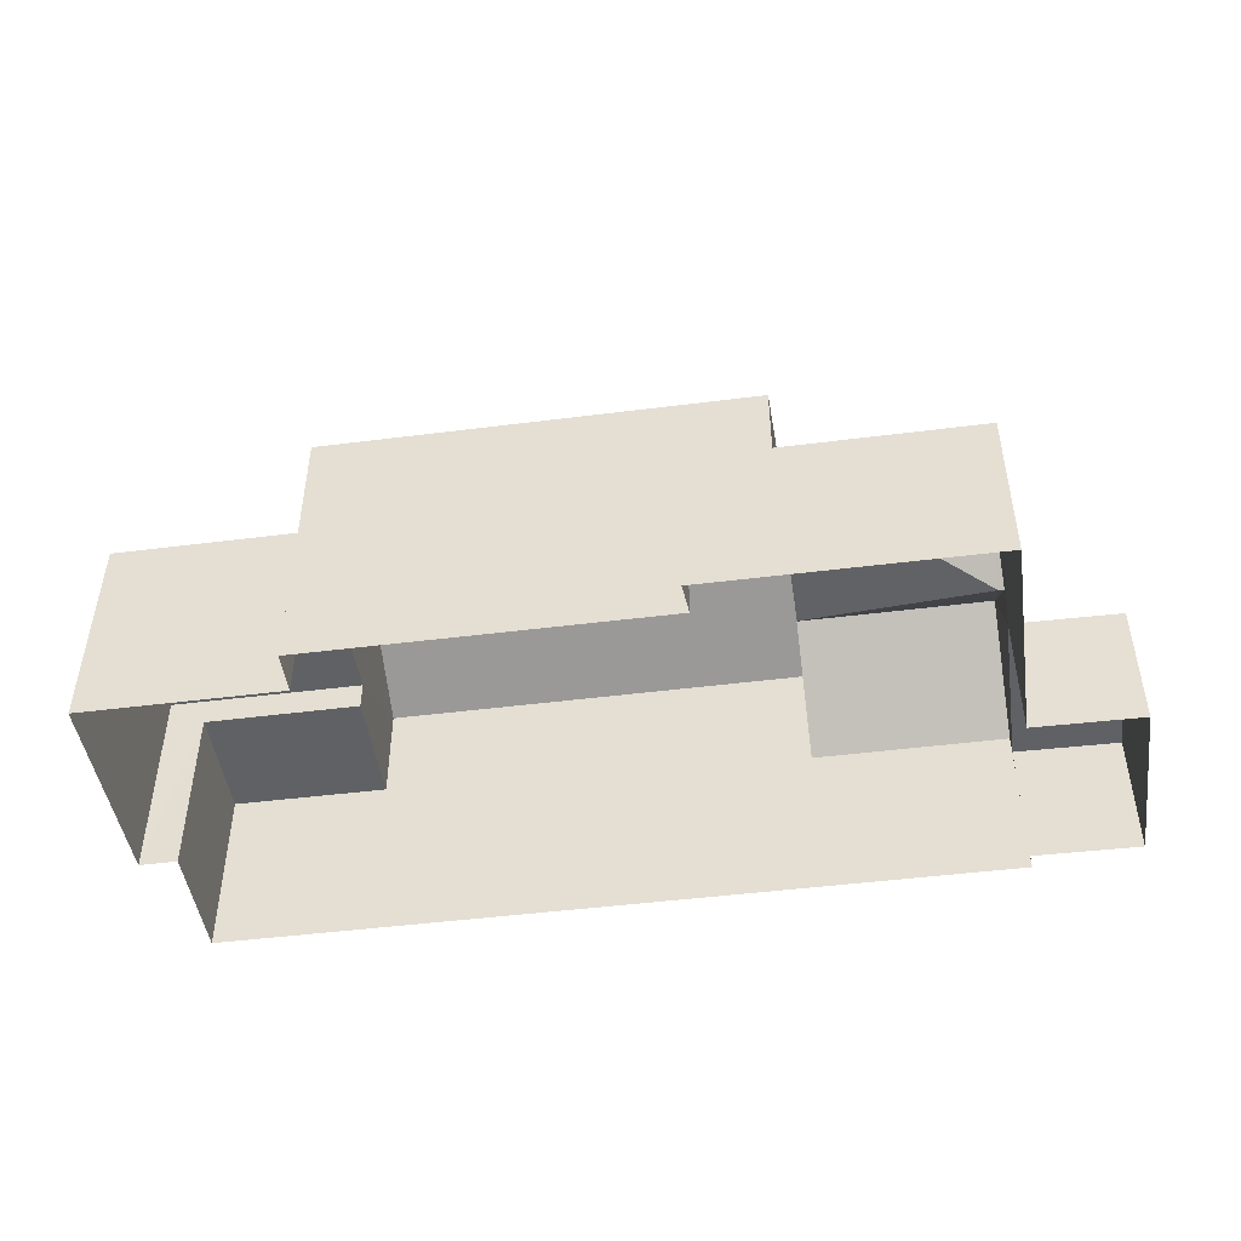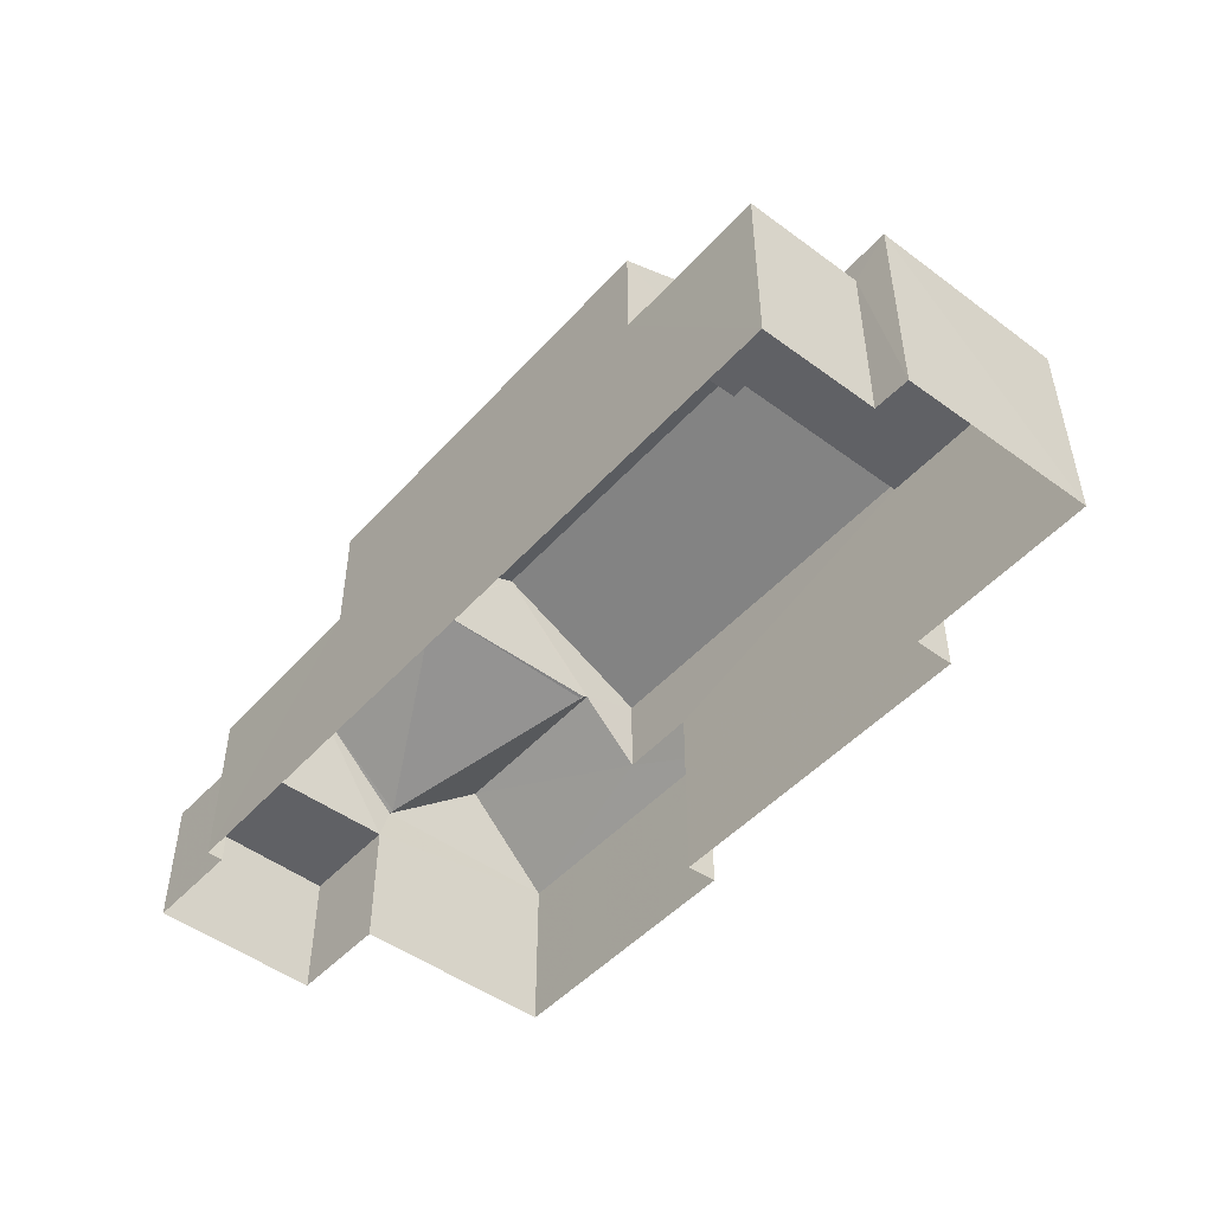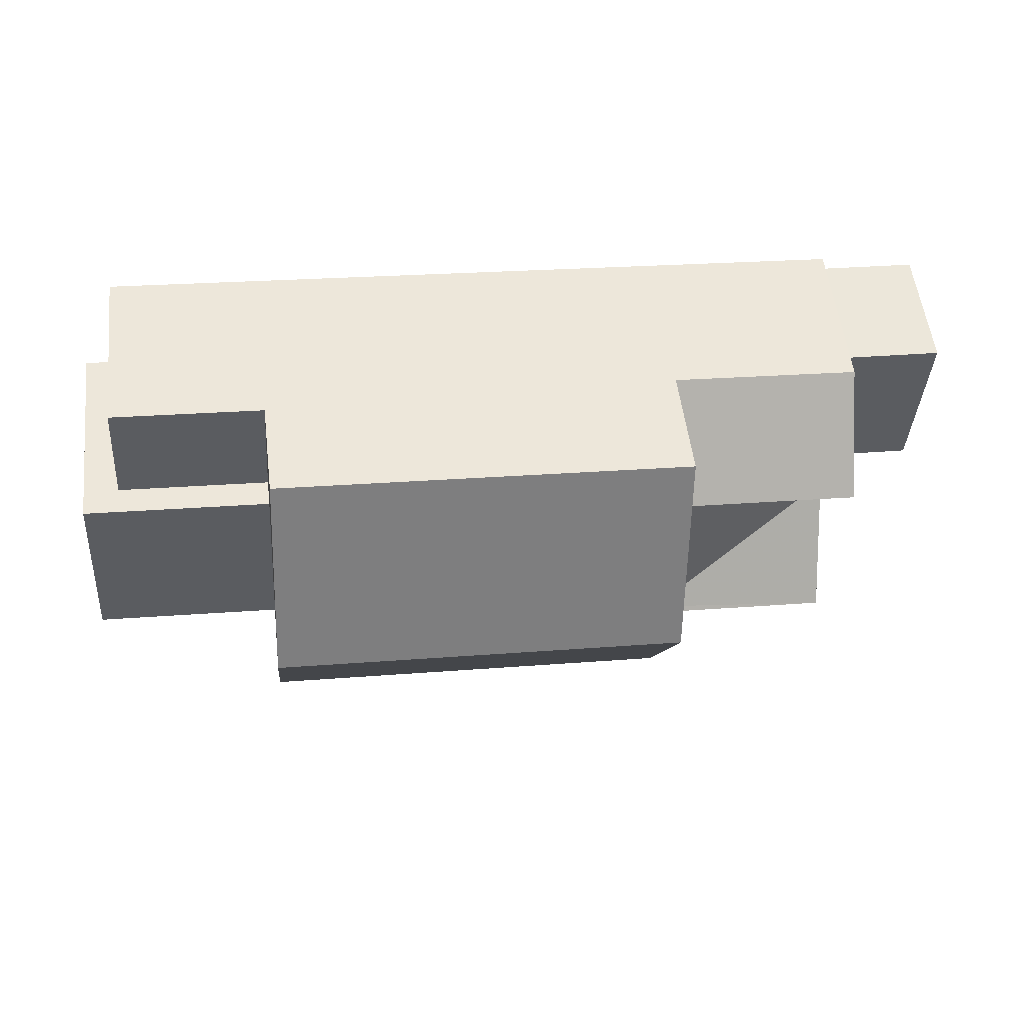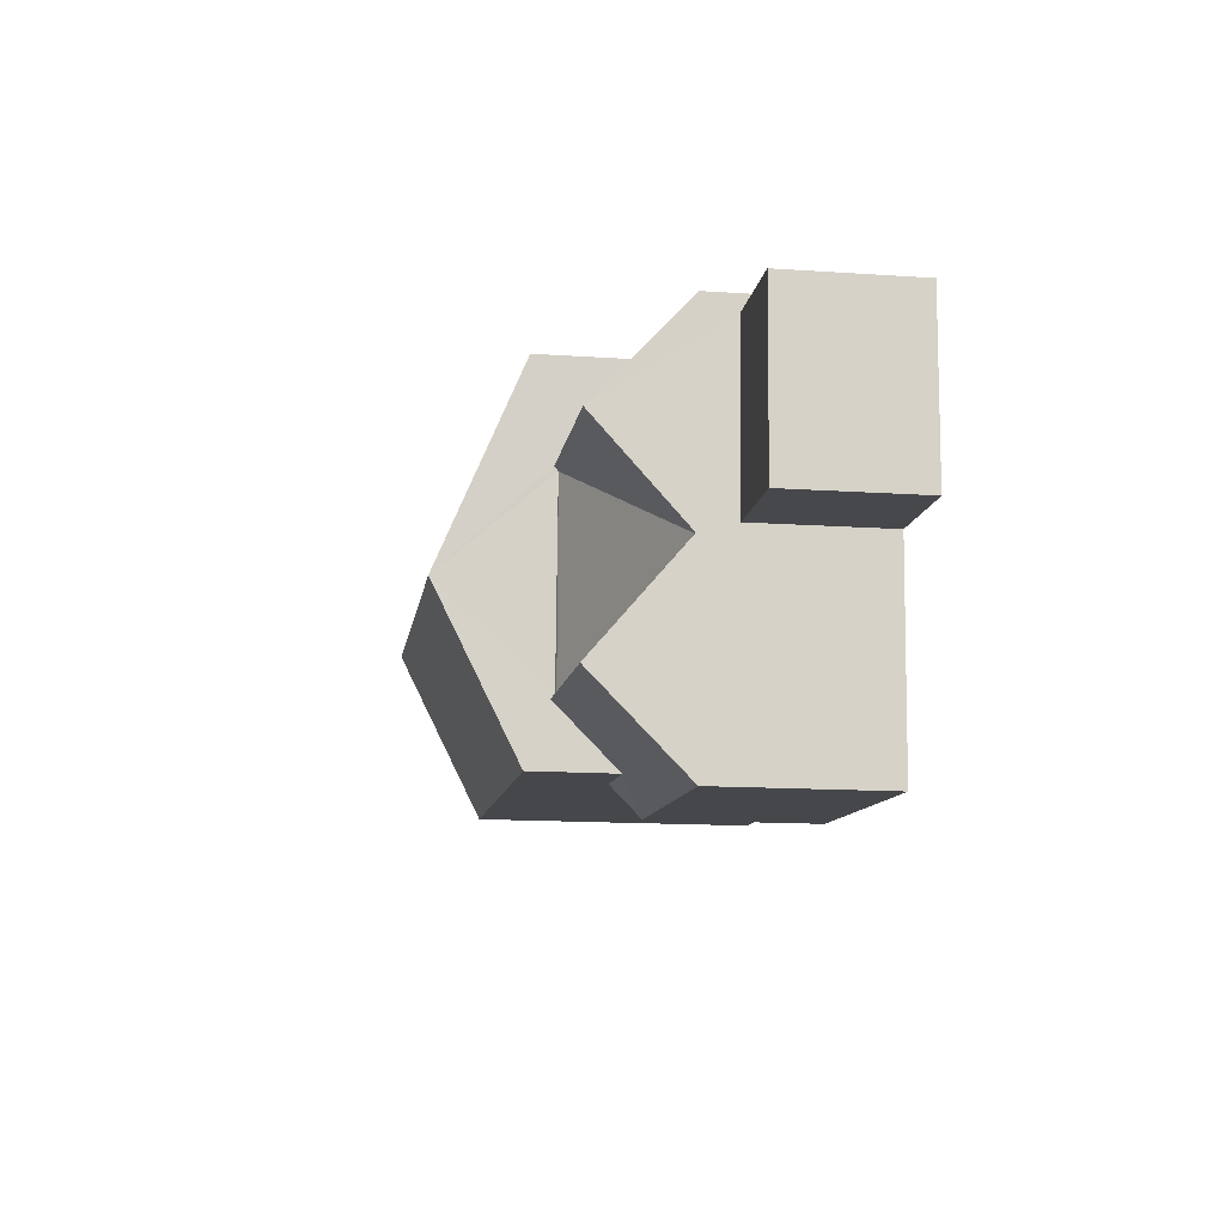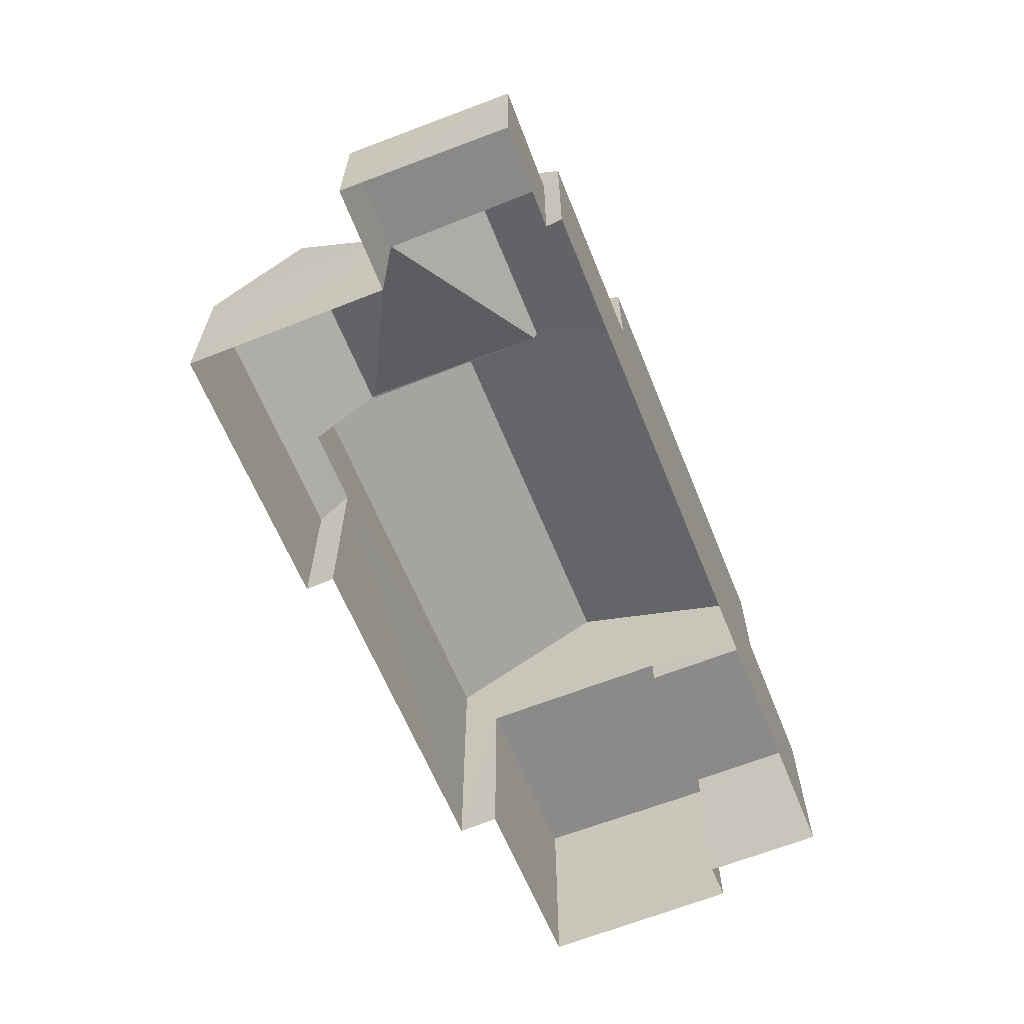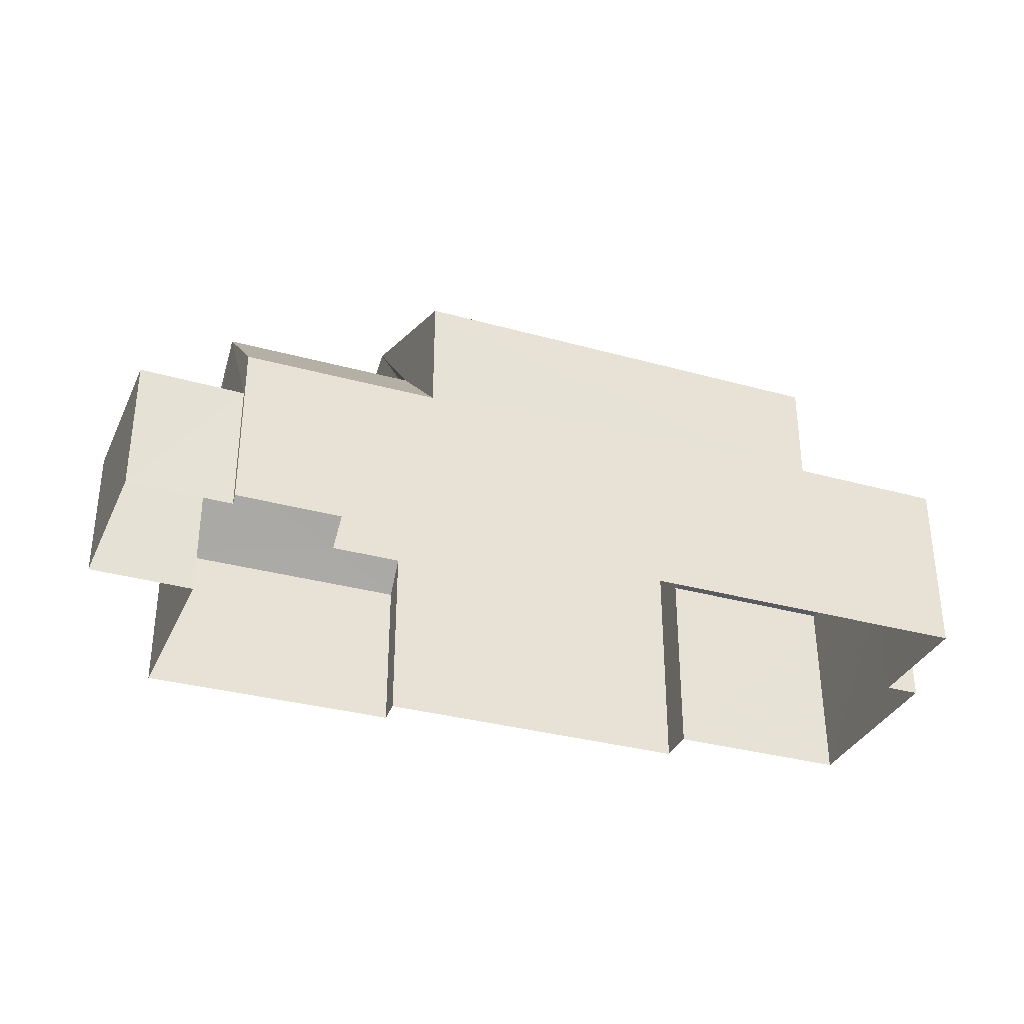
<metadata>
{"format":"obj","ext":"obj","renderer":"f3d","projection":"perspective","resolution":1024,"background":"white","views":[{"elev":-46.8,"azim":4.3,"up":"+Z"},{"elev":-47.9,"azim":-133.5,"up":"+Z"},{"elev":54.0,"azim":-6.7,"up":"+Y"},{"elev":-14.6,"azim":81.8,"up":"+Y"},{"elev":-63.5,"azim":108.1,"up":"+Z"},{"elev":-32.9,"azim":155.0,"up":"+Z"}]}
</metadata>
<code>
v -3.161e+05 4.052e+04 3.399
v -3.161e+05 4.052e+04 3.402
v -3.161e+05 4.052e+04 3.402
v -3.161e+05 4.052e+04 3.398
v -3.161e+05 4.052e+04 3.396
v -3.161e+05 4.052e+04 3.404
v -3.161e+05 4.053e+04 3.405
v -3.161e+05 4.053e+04 3.405
v -3.161e+05 4.053e+04 3.397
v -3.161e+05 4.053e+04 3.398
v -3.161e+05 4.053e+04 3.396
v -3.161e+05 4.053e+04 3.397
v -3.161e+05 4.053e+04 3.405
v -3.161e+05 4.053e+04 3.398
v -3.161e+05 4.053e+04 6.723
v -3.161e+05 4.053e+04 6.722
v -3.161e+05 4.053e+04 6.724
v -3.161e+05 4.053e+04 6.722
v -3.161e+05 4.053e+04 6.453
v -3.161e+05 4.053e+04 8.158
v -3.161e+05 4.053e+04 8.156
v -3.161e+05 4.053e+04 6.452
v -3.161e+05 4.053e+04 8.086
v -3.161e+05 4.053e+04 6.491
v -3.161e+05 4.053e+04 6.491
v -3.161e+05 4.052e+04 8.085
v -3.161e+05 4.052e+04 8.069
v -3.161e+05 4.053e+04 7.252
v -3.161e+05 4.053e+04 7.253
v -3.161e+05 4.052e+04 7.252
v -3.161e+05 4.052e+04 7.25
v -3.161e+05 4.053e+04 5.832
v -3.161e+05 4.053e+04 5.83
v -3.161e+05 4.053e+04 5.831
v -3.161e+05 4.053e+04 5.831
v -3.161e+05 4.053e+04 10.13
v -3.161e+05 4.052e+04 8.575
v -3.161e+05 4.052e+04 8.571
v -3.161e+05 4.053e+04 10.13
v -3.161e+05 4.052e+04 7.012
v -3.161e+05 4.052e+04 6.452
v -3.161e+05 4.052e+04 7.011
v -3.161e+05 4.052e+04 6.449
v -3.161e+05 4.052e+04 8.155
v -3.161e+05 4.052e+04 8.157
v -3.161e+05 4.053e+04 8.573
v -3.161e+05 4.053e+04 8.577
v -3.161e+05 4.052e+04 8.07
f 1 2 3
f 4 1 5
f 6 7 8
f 6 8 3
f 9 5 1
f 10 11 9
f 10 12 11
f 13 14 1
f 3 8 13
f 14 10 1
f 3 13 1
f 10 9 1
f 15 16 17
f 15 18 16
f 19 20 21
f 22 19 21
f 23 24 21
f 23 21 20
f 24 25 21
f 23 26 27
f 24 23 27
f 28 29 30
f 31 28 30
f 32 33 34
f 32 35 33
f 36 37 38
f 39 36 38
f 40 41 42
f 41 43 42
f 42 44 45
f 42 43 44
f 36 46 47
f 36 39 46
f 24 44 25
f 44 27 45
f 45 27 48
f 24 27 44
f 8 7 15
f 7 29 15
f 15 28 18
f 15 29 28
f 34 11 12
f 34 33 11
f 29 7 6
f 30 29 6
f 28 16 18
f 47 16 28
f 3 2 31
f 47 28 36
f 31 2 37
f 36 28 31
f 36 31 37
f 38 42 45
f 38 45 39
f 20 46 39
f 20 19 46
f 23 20 39
f 26 23 39
f 45 48 26
f 45 26 39
f 35 43 5
f 5 9 35
f 25 44 43
f 10 14 32
f 21 25 35
f 32 22 21
f 14 22 32
f 32 21 35
f 25 43 35
f 8 17 13
f 8 15 17
f 32 34 12
f 10 32 12
f 3 30 6
f 3 31 30
f 41 40 1
f 4 41 1
f 48 27 26
f 41 4 5
f 43 41 5
f 35 11 33
f 35 9 11
f 47 46 16
f 17 16 13
f 13 19 14
f 14 19 22
f 16 46 19
f 13 16 19
f 2 40 37
f 37 40 38
f 2 1 40
f 38 40 42

</code>
